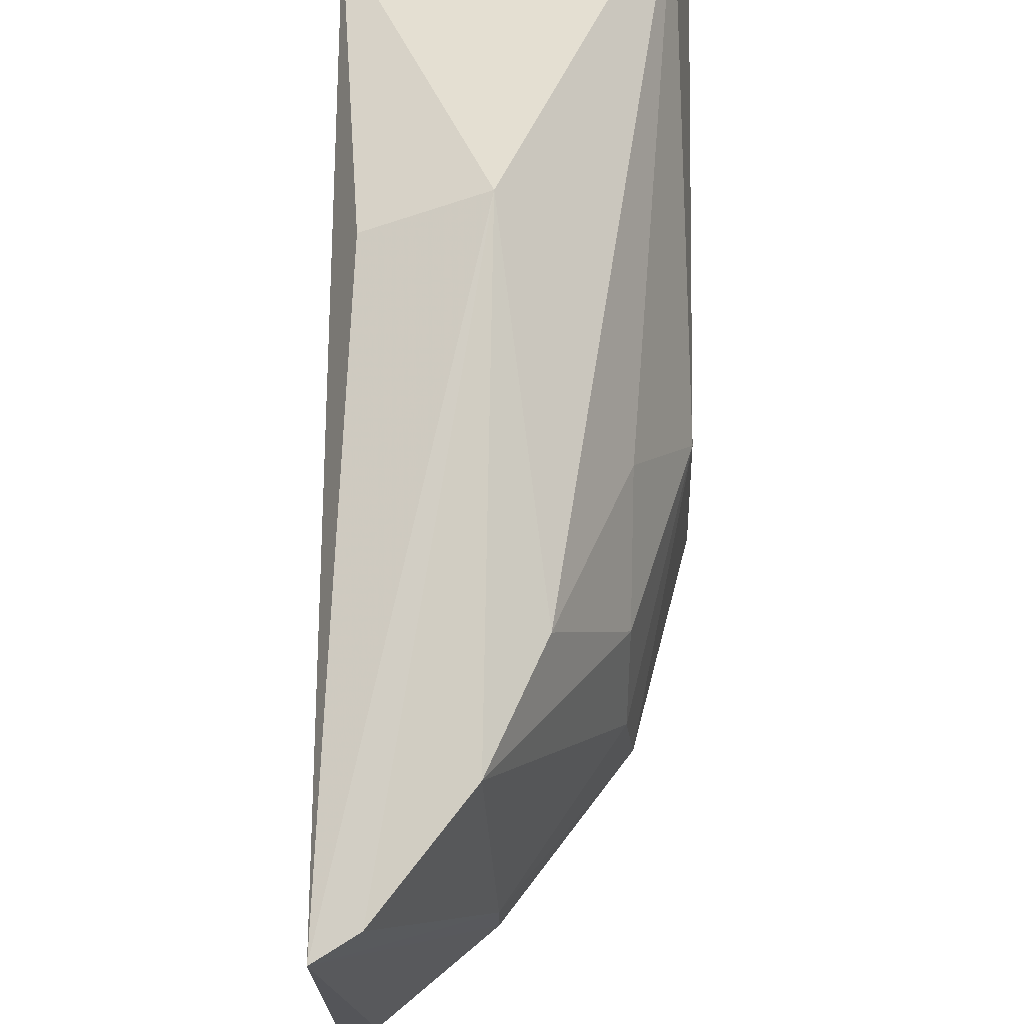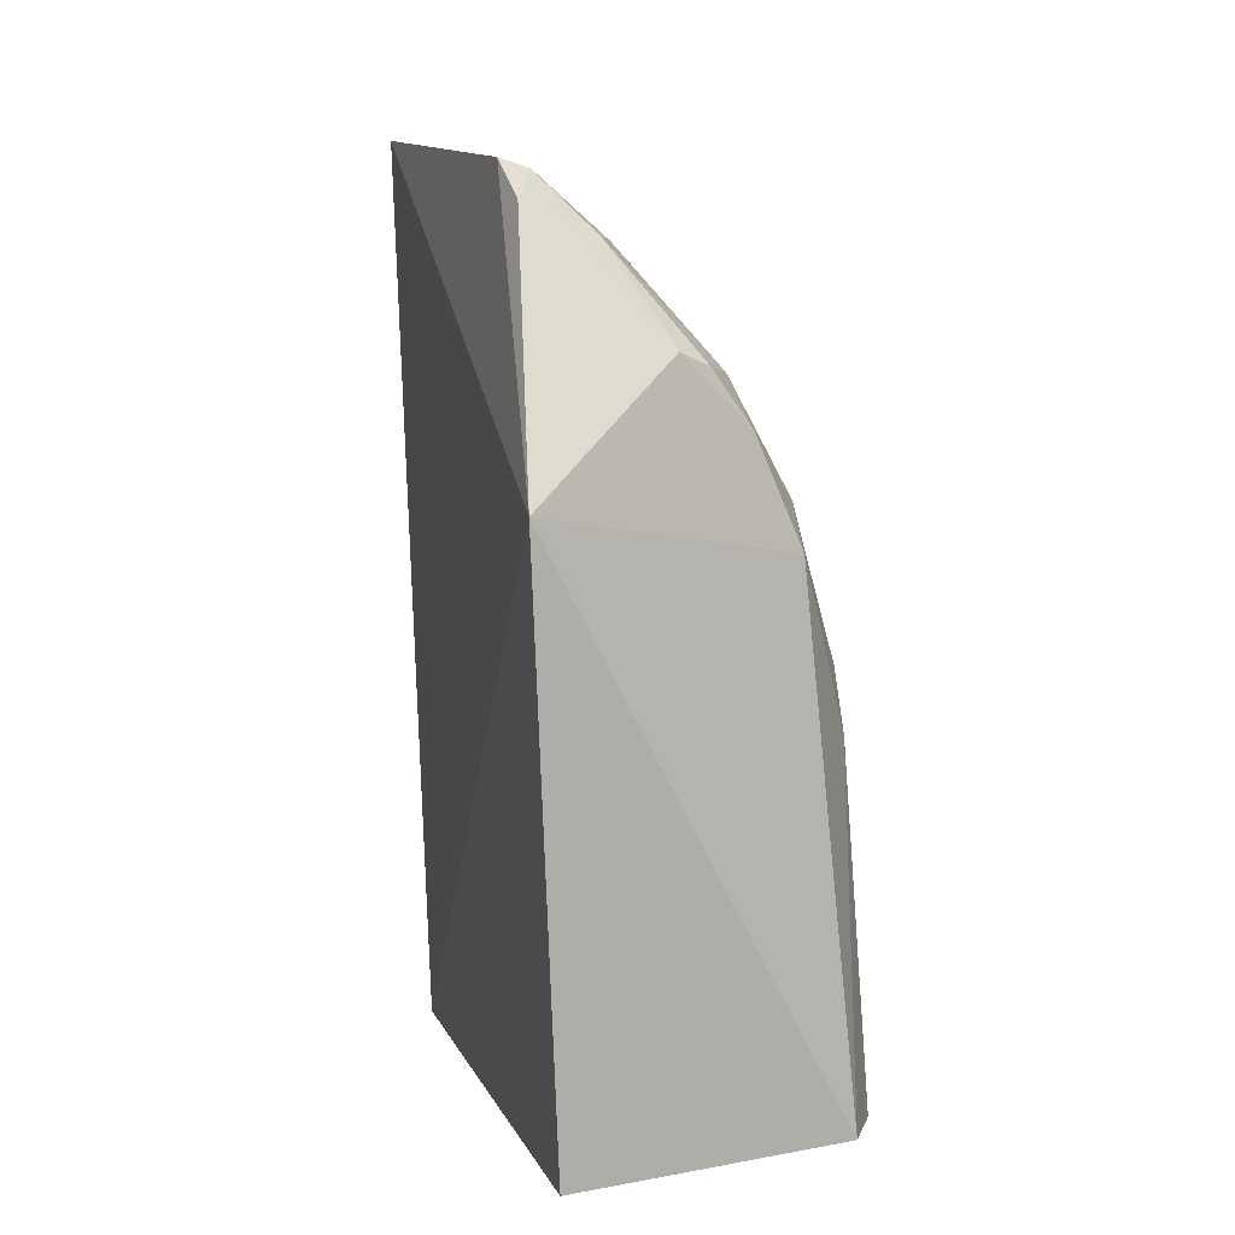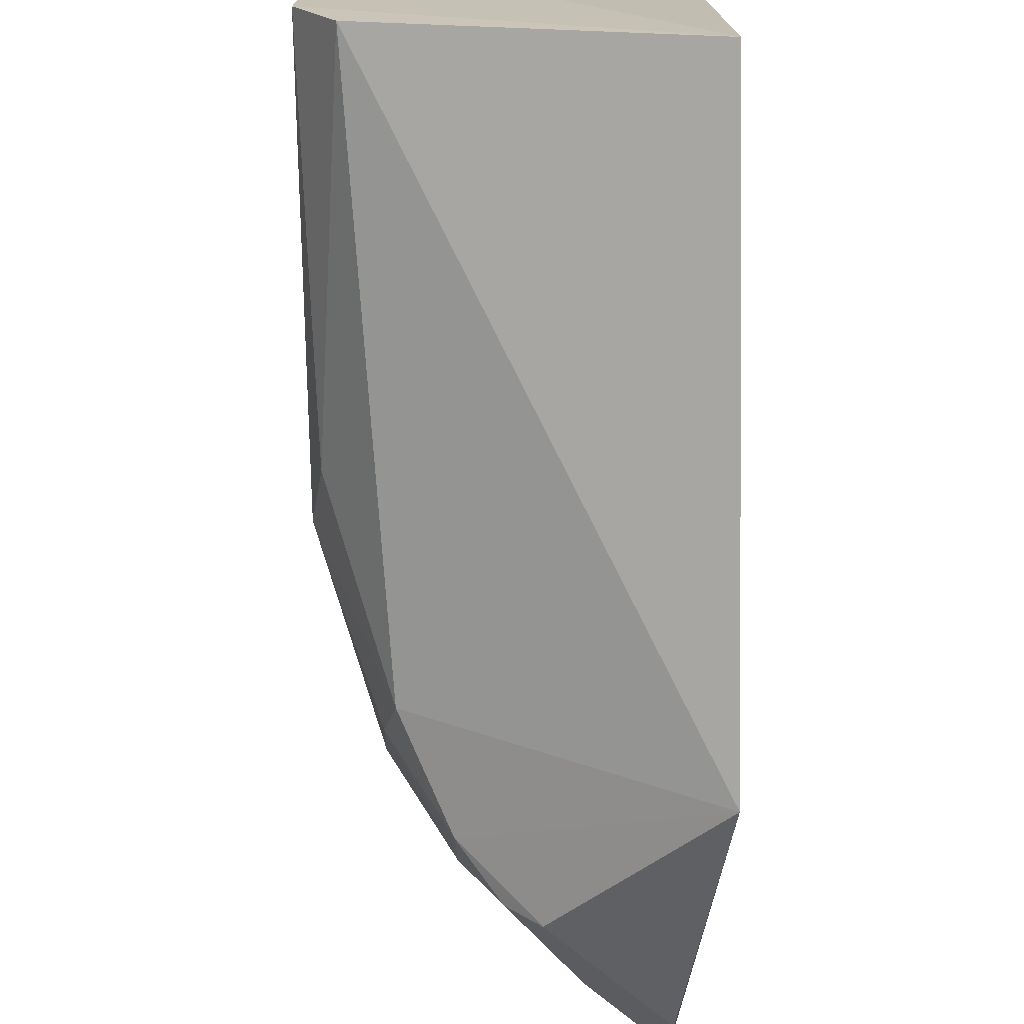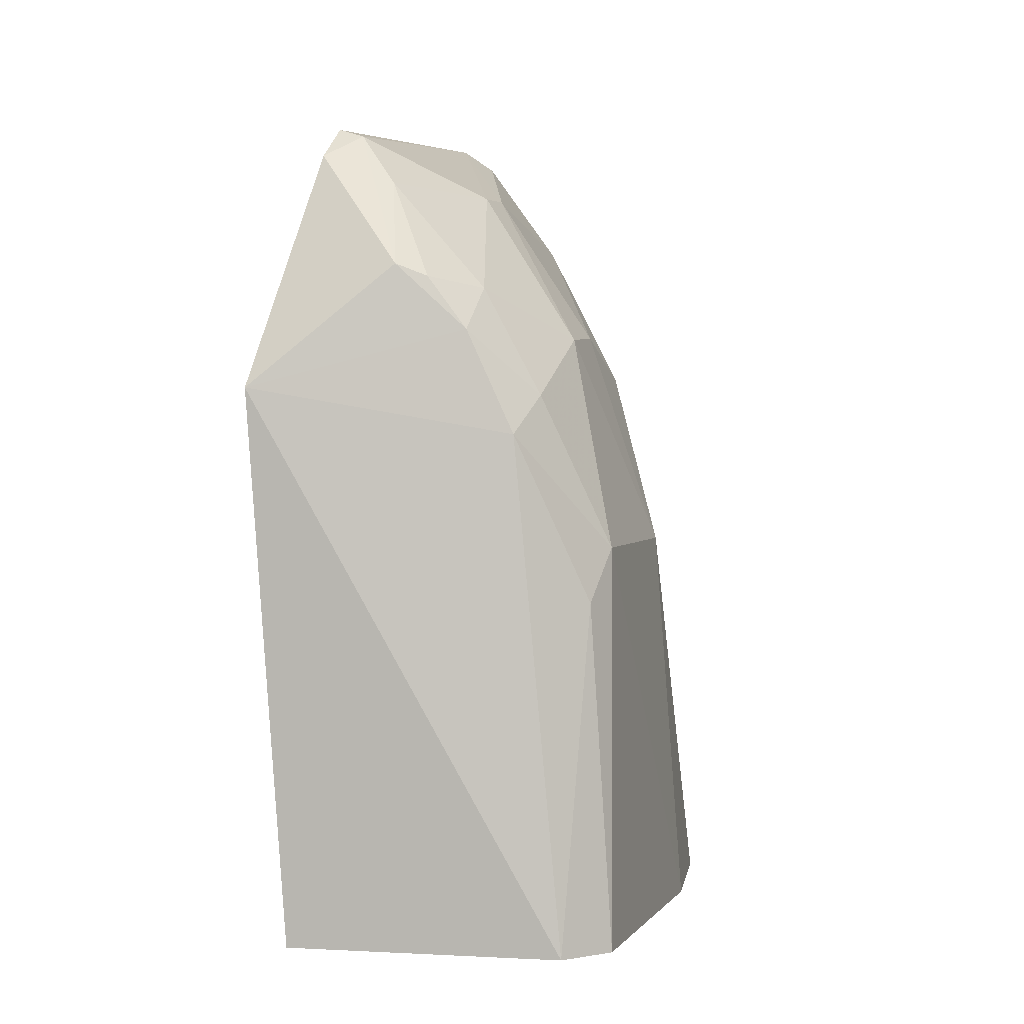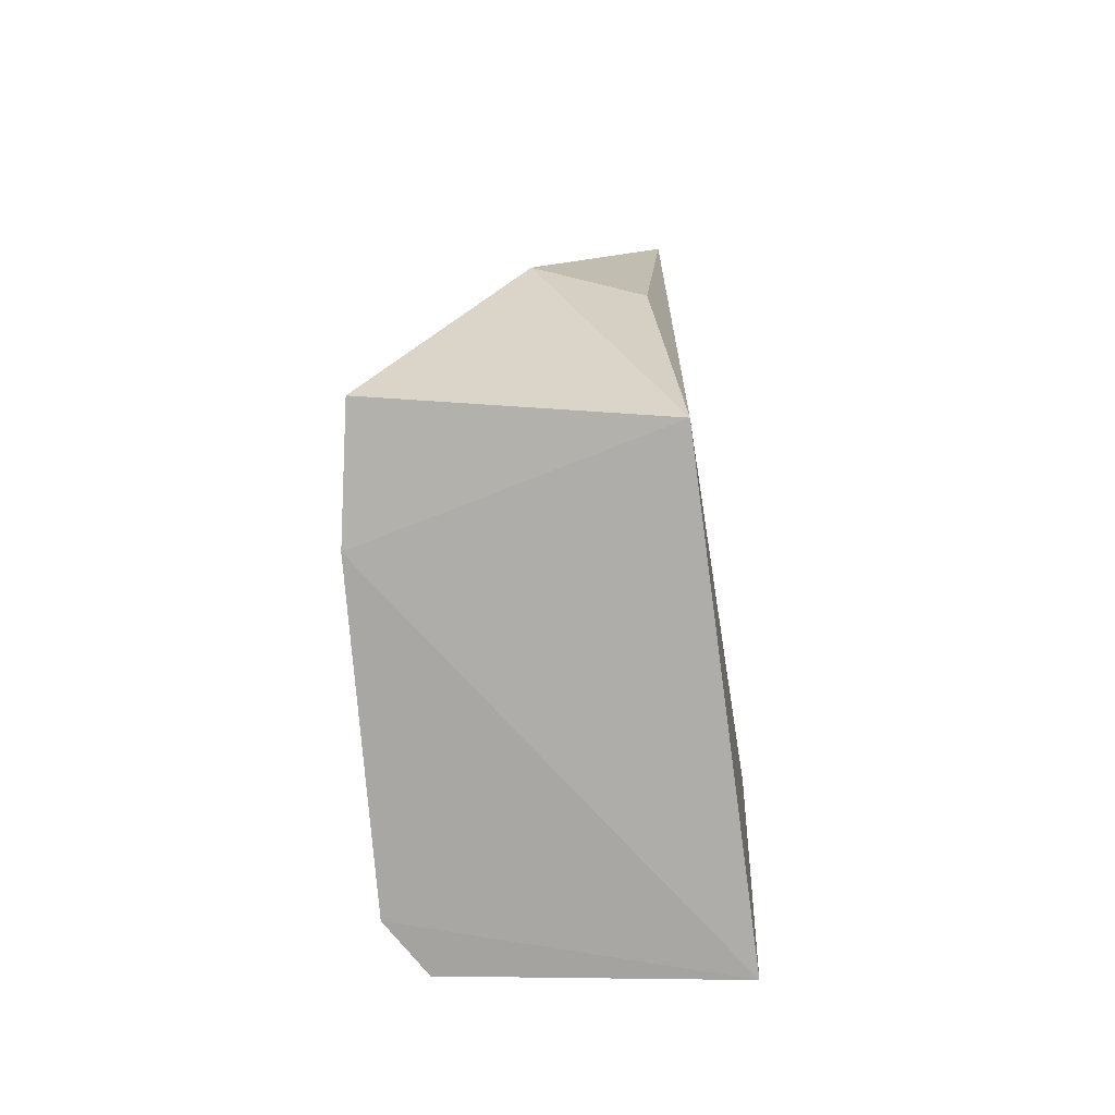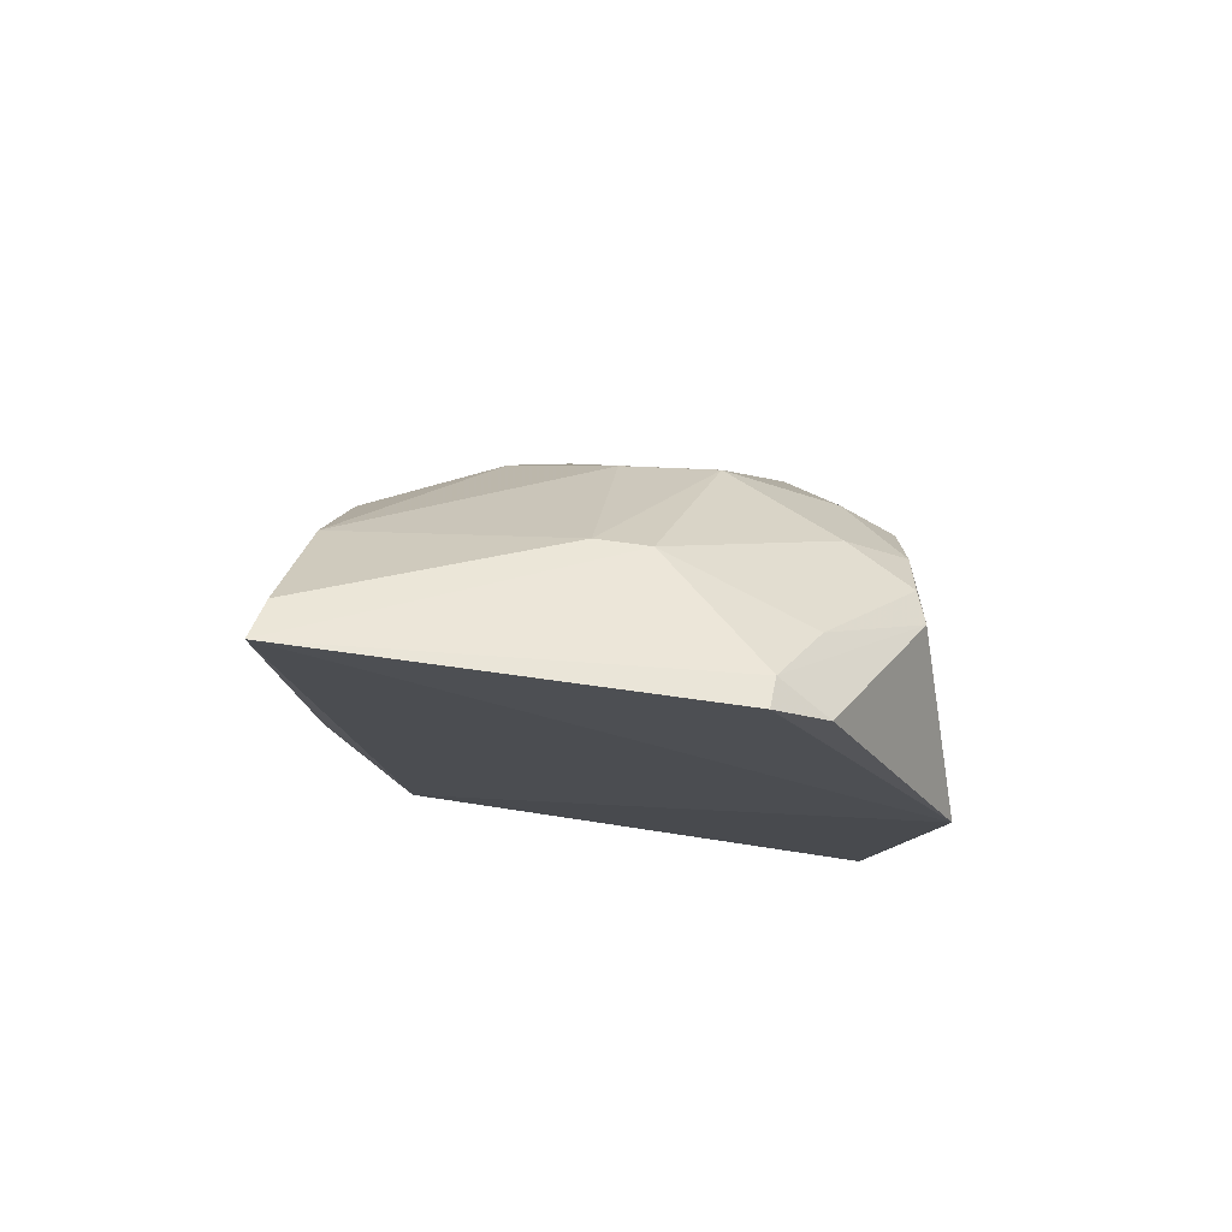
<metadata>
{"format":"obj","ext":"obj","renderer":"f3d","projection":"perspective","resolution":1024,"background":"white","views":[{"elev":66.9,"azim":178.7,"up":"+Z"},{"elev":8.6,"azim":161.9,"up":"+Y"},{"elev":-73.0,"azim":-2.0,"up":"+Z"},{"elev":1.8,"azim":-160.9,"up":"+Y"},{"elev":-76.2,"azim":6.4,"up":"+Y"},{"elev":77.3,"azim":97.1,"up":"+Y"}]}
</metadata>
<code>
v -0.007204 0.1371 0.05295
v -0.008566 0.07489 0.04953
v -0.00553 0.1149 0.01248
v -0.01556 0.1237 0.01611
v -0.02801 0.07433 0.0531
v -0.007307 0.1349 0.02512
v -0.01717 0.09625 0.05686
v -0.0242 0.1192 0.0353
v -0.02775 0.07476 0.01676
v -0.007557 0.1324 0.02156
v -0.009678 0.09714 0.05403
v -0.01966 0.1193 0.05087
v -0.01663 0.1301 0.03234
v -0.007731 0.07459 0.01434
v -0.02399 0.1116 0.01739
v -0.02912 0.1033 0.02455
v -0.0093 0.1343 0.02494
v -0.01588 0.1275 0.05157
v -0.02854 0.1034 0.03913
v -0.02947 0.07392 0.0441
v -0.02059 0.119 0.01708
v -0.02847 0.09948 0.02136
v -0.02486 0.1188 0.029
v -0.009903 0.1353 0.05239
v -0.02428 0.1161 0.0423
v -0.01662 0.1303 0.03587
v -0.02459 0.1079 0.04644
v -0.03028 0.07457 0.02079
v -0.0204 0.1222 0.0213
v -0.02474 0.1144 0.02126
v -0.01775 0.1228 0.01681
v -0.01285 0.1303 0.02245
f 1 2 3
f 6 1 3
f 7 5 2
f 10 6 3
f 10 3 4
f 11 7 2
f 11 2 1
f 11 1 7
f 12 5 7
f 14 9 3
f 14 3 2
f 15 3 9
f 17 10 4
f 17 6 10
f 17 13 1
f 17 1 6
f 18 12 7
f 20 14 2
f 20 2 5
f 20 19 16
f 20 5 19
f 21 4 3
f 21 3 15
f 22 16 15
f 22 15 9
f 23 19 8
f 23 16 19
f 24 18 7
f 24 7 1
f 25 18 8
f 25 12 18
f 25 8 19
f 26 8 18
f 26 23 8
f 26 13 23
f 26 18 24
f 26 24 1
f 26 1 13
f 27 19 5
f 27 5 12
f 27 25 19
f 27 12 25
f 28 9 14
f 28 14 20
f 28 20 16
f 28 22 9
f 28 16 22
f 29 23 13
f 30 15 16
f 30 16 23
f 30 21 15
f 30 29 21
f 30 23 29
f 31 4 21
f 31 21 29
f 32 29 13
f 32 13 17
f 32 31 29
f 32 17 4
f 32 4 31

</code>
